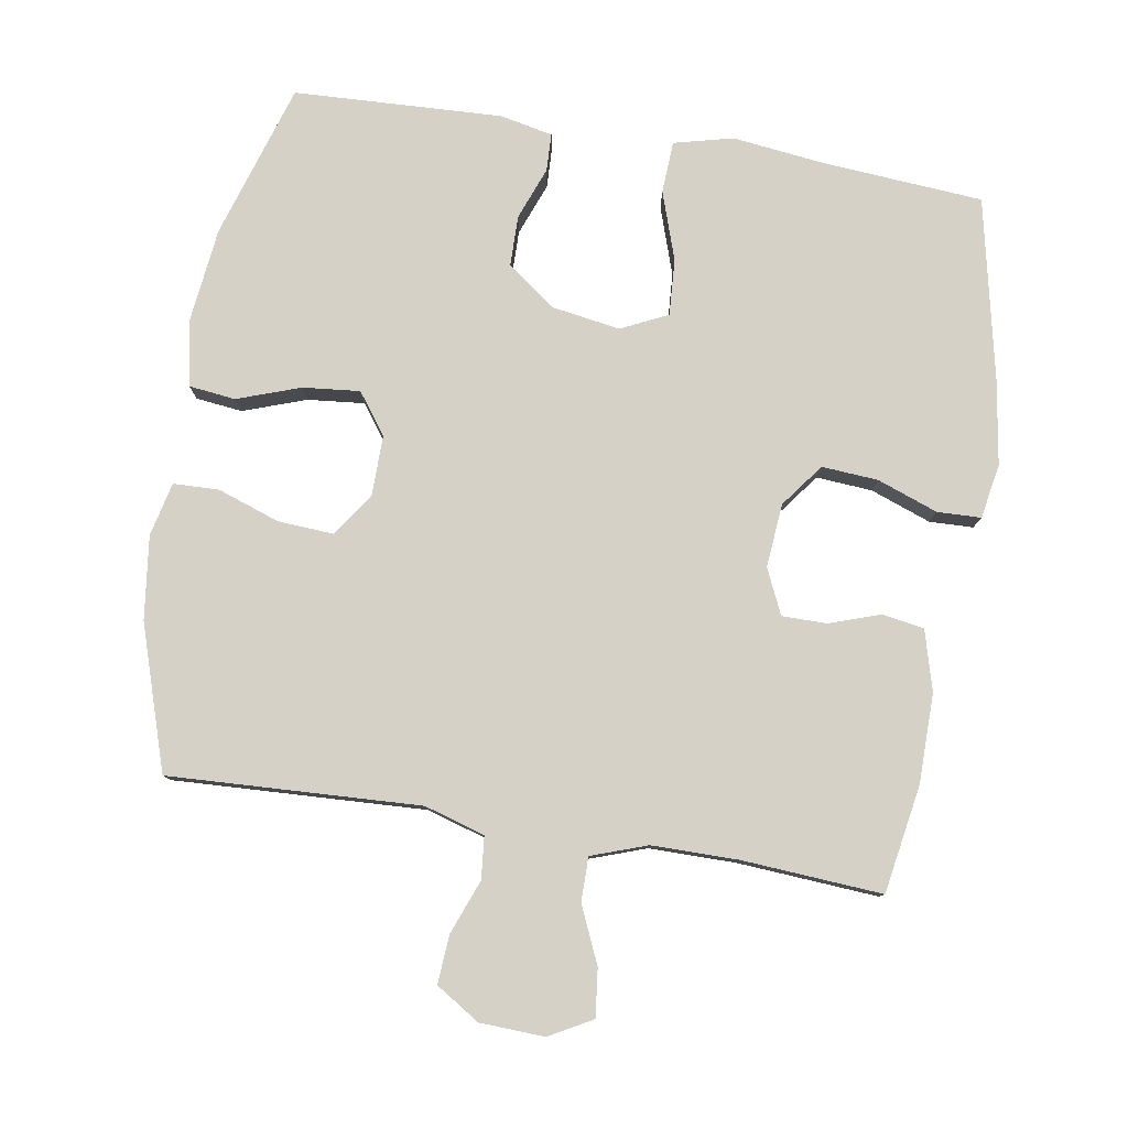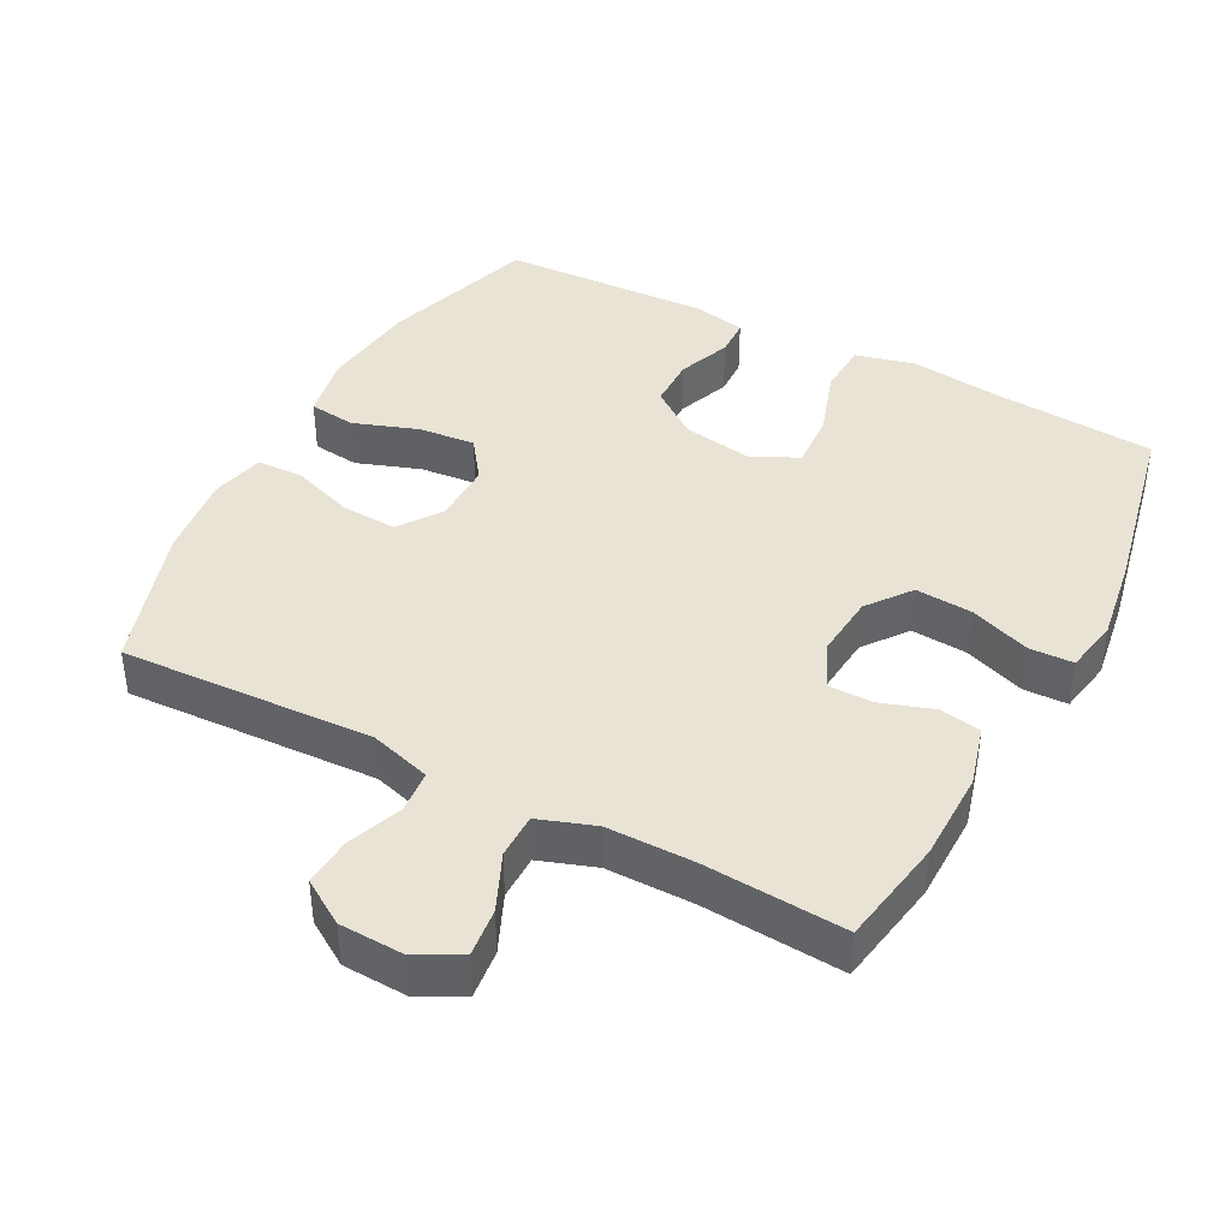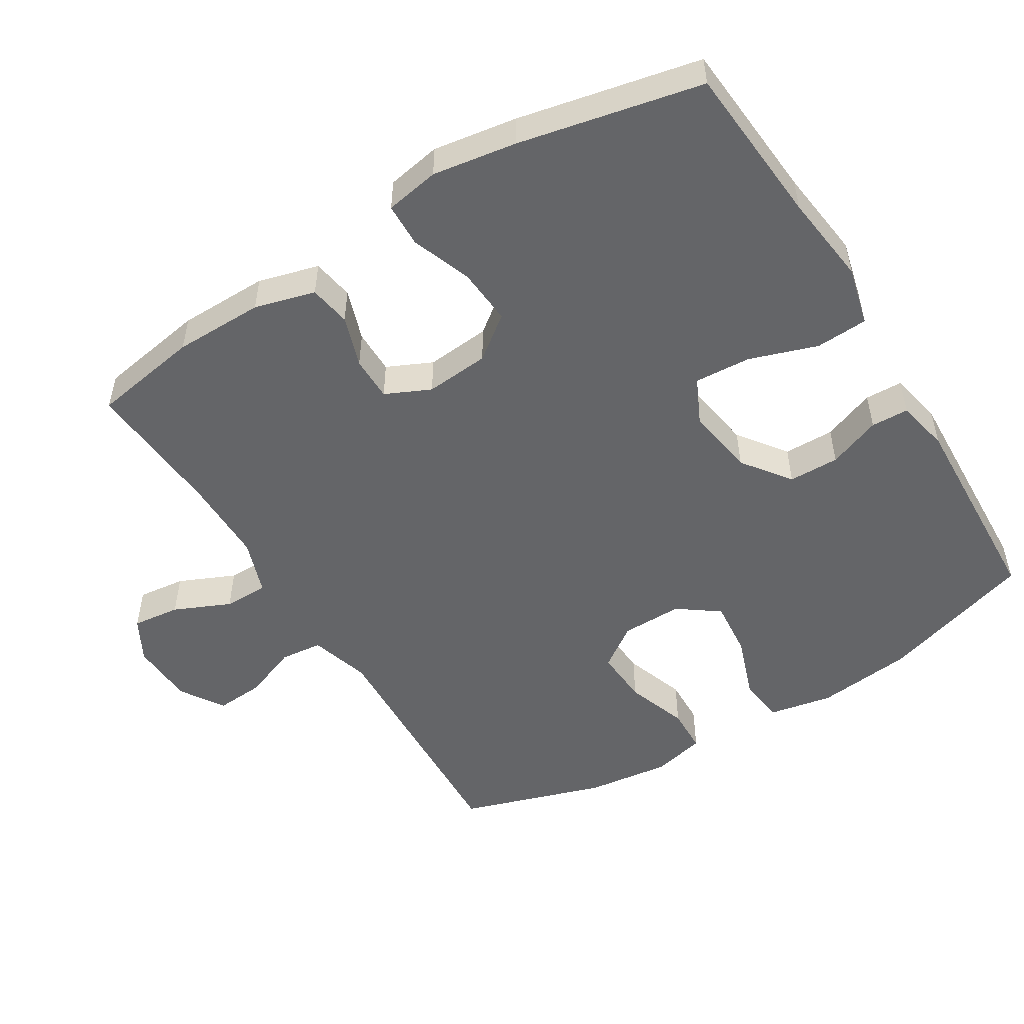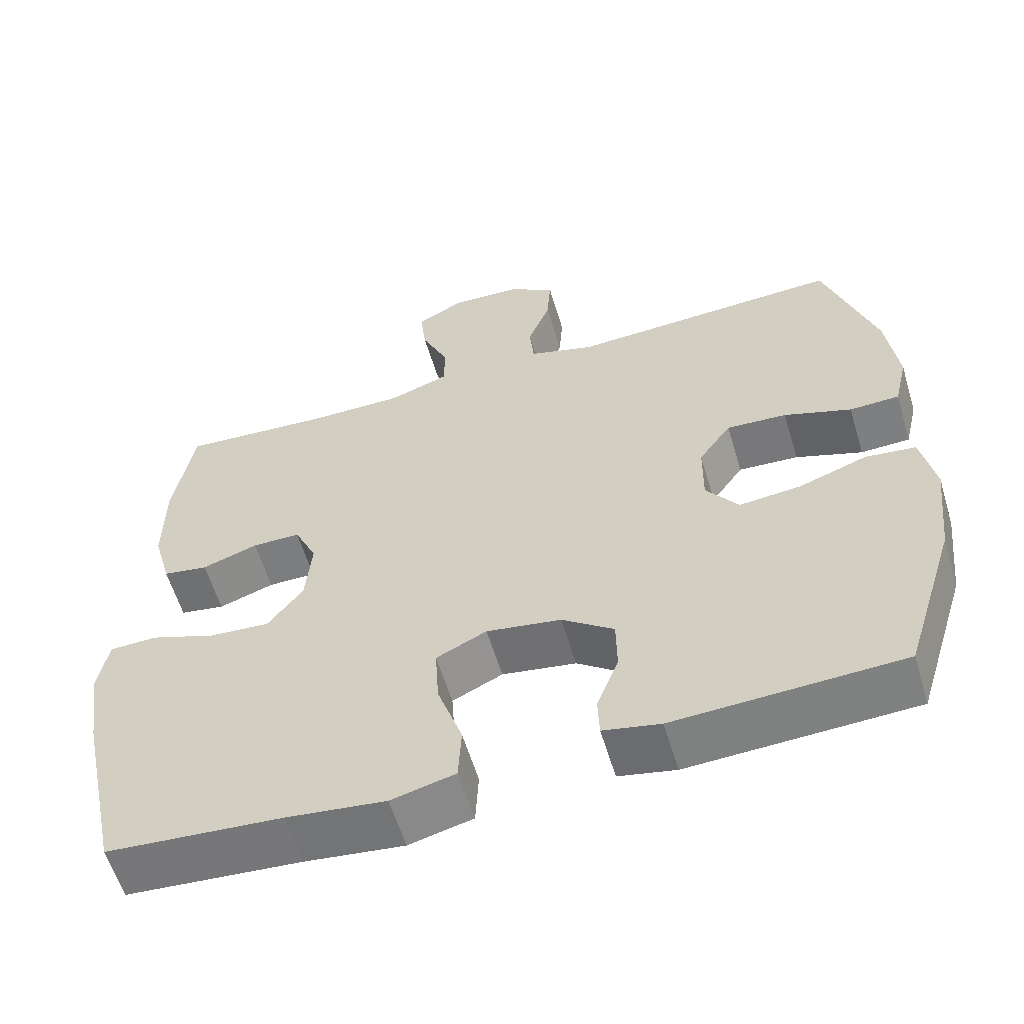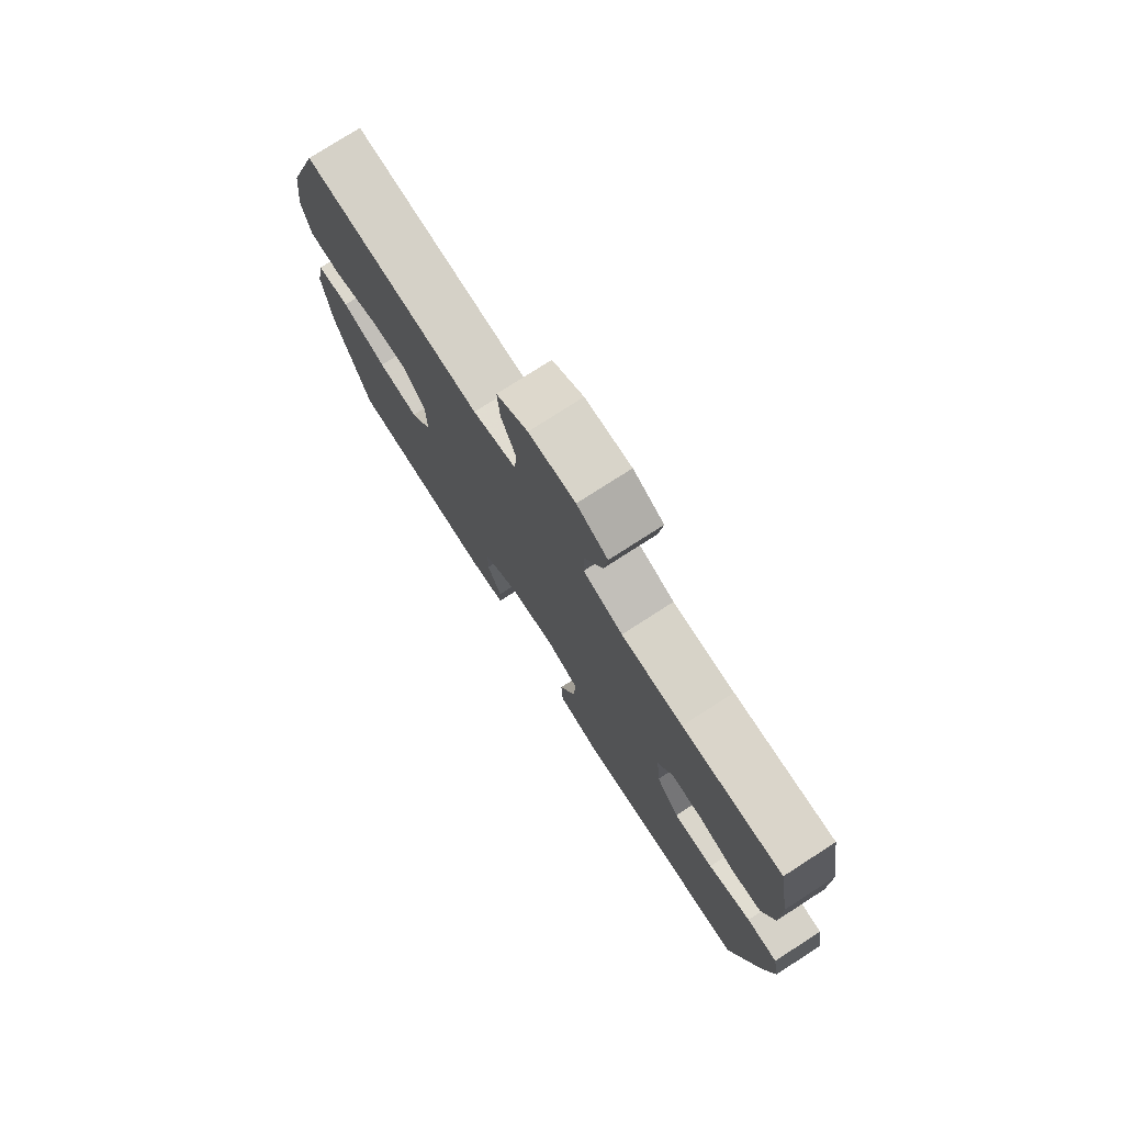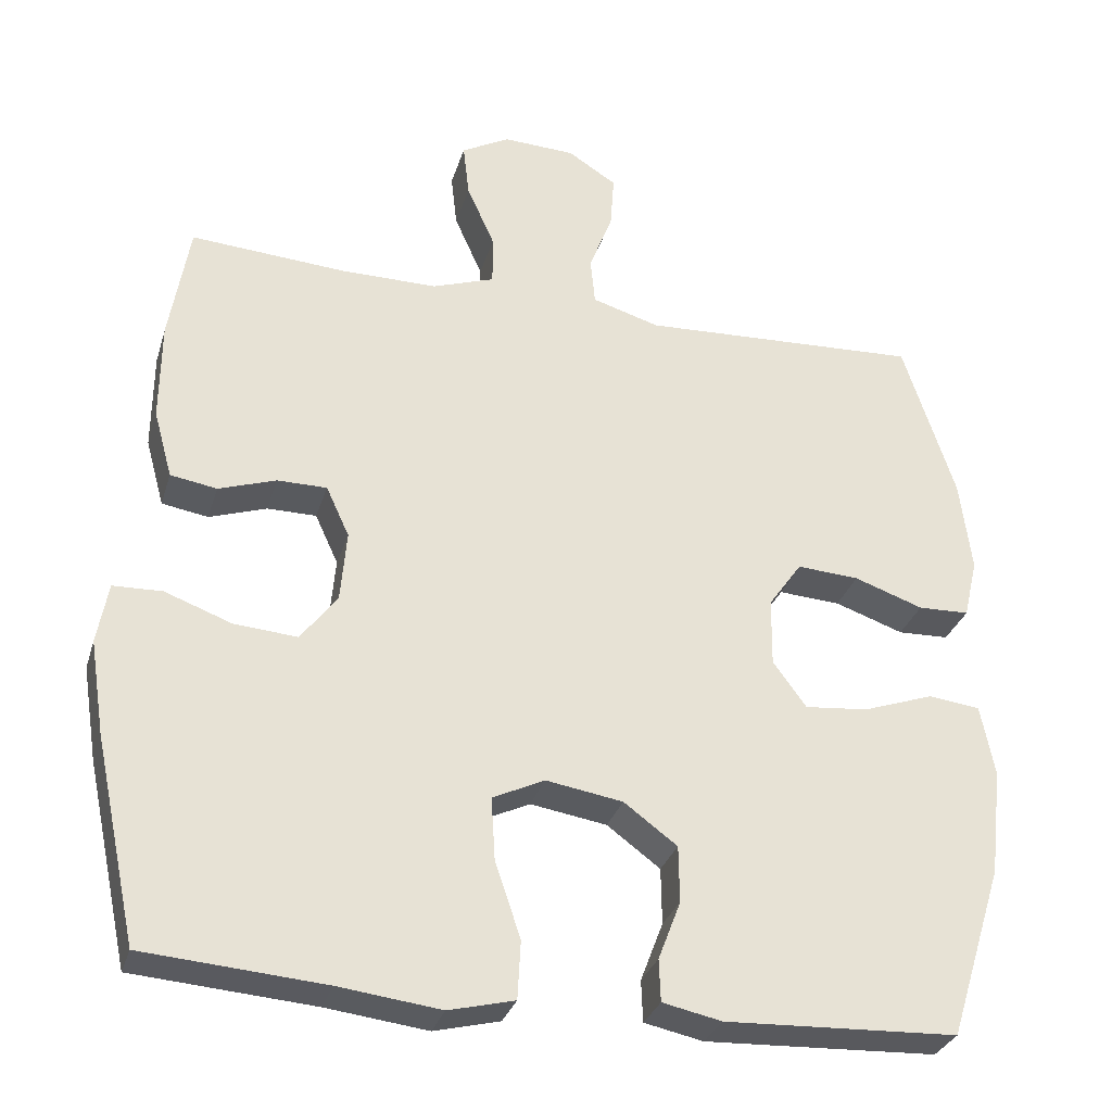
<metadata>
{"format":"obj","ext":"obj","renderer":"f3d","projection":"perspective","resolution":1024,"background":"white","views":[{"elev":79.7,"azim":9.3,"up":"+Y"},{"elev":41.1,"azim":27.9,"up":"+Y"},{"elev":-51.5,"azim":121.6,"up":"+Y"},{"elev":-59.0,"azim":-163.3,"up":"+Z"},{"elev":77.0,"azim":57.3,"up":"+Z"},{"elev":-30.7,"azim":164.2,"up":"+Z"}]}
</metadata>
<code>
v -0.5 0.07 0.5
v -0.138 0.07 0.483
v -0.051 0.07 0.509
v -0.045 0.07 0.57
v -0.075 0.07 0.648
v -0.08 0.07 0.718
v -0.017 0.07 0.758
v 0.076 0.07 0.762
v 0.138 0.07 0.728
v 0.13 0.07 0.659
v 0.094 0.07 0.578
v 0.094 0.07 0.514
v 0.174 0.07 0.486
v 0.298 0.07 0.486
v 0.5 0.07 0.5
v 0.526 0.07 0.345
v 0.527 0.07 0.216
v 0.503 0.07 0.129
v 0.443 0.07 0.119
v 0.369 0.07 0.144
v 0.305 0.07 0.144
v 0.275 0.07 0.079
v 0.283 0.07 -0.013
v 0.33 0.07 -0.075
v 0.411 0.07 -0.069
v 0.498 0.07 -0.037
v 0.561 0.07 -0.039
v 0.575 0.07 -0.117
v 0.556 0.07 -0.238
v 0.5 0.07 -0.5
v 0.267 0.07 -0.518
v 0.136 0.07 -0.534
v 0.051 0.07 -0.513
v 0.047 0.07 -0.438
v 0.08 0.07 -0.34
v 0.085 0.07 -0.259
v 0.018 0.07 -0.227
v -0.081 0.07 -0.243
v -0.15 0.07 -0.294
v -0.151 0.07 -0.367
v -0.122 0.07 -0.443
v -0.124 0.07 -0.497
v -0.2 0.07 -0.513
v -0.5 0.07 -0.5
v -0.57 0.07 -0.277
v -0.586 0.07 -0.138
v -0.568 0.07 -0.046
v -0.501 0.07 -0.038
v -0.41 0.07 -0.07
v -0.328 0.07 -0.078
v -0.285 0.07 -0.019
v -0.286 0.07 0.069
v -0.329 0.07 0.13
v -0.409 0.07 0.125
v -0.498 0.07 0.094
v -0.564 0.07 0.096
v -0.582 0.07 0.173
v -0.567 0.07 0.293
v -0.5 0 0.5
v -0.138 0 0.483
v -0.051 0 0.509
v -0.045 0 0.57
v -0.075 0 0.648
v -0.08 0 0.718
v -0.017 0 0.758
v 0.076 0 0.762
v 0.138 0 0.728
v 0.13 0 0.659
v 0.094 0 0.578
v 0.094 0 0.514
v 0.174 0 0.486
v 0.298 0 0.486
v 0.5 0 0.5
v 0.526 0 0.345
v 0.527 0 0.216
v 0.503 0 0.129
v 0.443 0 0.119
v 0.369 0 0.144
v 0.305 0 0.144
v 0.275 0 0.079
v 0.283 0 -0.013
v 0.33 0 -0.075
v 0.411 0 -0.069
v 0.498 0 -0.037
v 0.561 0 -0.039
v 0.575 0 -0.117
v 0.556 0 -0.238
v 0.5 0 -0.5
v 0.267 0 -0.518
v 0.136 0 -0.534
v 0.051 0 -0.513
v 0.047 0 -0.438
v 0.08 0 -0.34
v 0.085 0 -0.259
v 0.018 0 -0.227
v -0.081 0 -0.243
v -0.15 0 -0.294
v -0.151 0 -0.367
v -0.122 0 -0.443
v -0.124 0 -0.497
v -0.2 0 -0.513
v -0.5 0 -0.5
v -0.57 0 -0.277
v -0.586 0 -0.138
v -0.568 0 -0.046
v -0.501 0 -0.038
v -0.41 0 -0.07
v -0.328 0 -0.078
v -0.285 0 -0.019
v -0.286 0 0.069
v -0.329 0 0.13
v -0.409 0 0.125
v -0.498 0 0.094
v -0.564 0 0.096
v -0.582 0 0.173
v -0.567 0 0.293
f 58 1 2
f 57 58 2
f 56 57 2
f 55 56 2
f 54 55 2
f 53 54 2 3
f 52 53 3
f 51 52 3
f 47 48 49
f 46 47 49
f 45 46 49
f 44 45 49
f 43 44 49
f 42 43 49
f 41 42 49
f 40 41 49
f 39 40 49 50
f 38 39 50 51
f 33 34 35
f 32 33 35
f 31 32 35
f 31 35 36
f 30 31 36
f 29 30 36
f 28 29 36
f 27 28 36
f 26 27 36
f 25 26 36
f 24 25 36 37
f 18 19 20
f 17 18 20
f 16 17 20
f 15 16 20
f 14 15 20
f 13 14 20 21
f 12 13 21 22
f 9 10 11
f 8 9 11
f 7 8 11
f 6 7 11
f 5 6 11
f 4 5 11
f 3 4 11 12
f 12 22 23
f 3 12 23
f 51 3 23
f 37 38 51
f 24 37 51
f 23 24 51
f 60 59 116
f 60 116 115
f 60 115 114
f 60 114 113
f 60 113 112
f 61 60 112 111
f 61 111 110
f 61 110 109
f 107 106 105
f 107 105 104
f 107 104 103
f 107 103 102
f 107 102 101
f 107 101 100
f 107 100 99
f 107 99 98
f 108 107 98 97
f 109 108 97 96
f 93 92 91
f 93 91 90
f 93 90 89
f 94 93 89
f 94 89 88
f 94 88 87
f 94 87 86
f 94 86 85
f 94 85 84
f 94 84 83
f 95 94 83 82
f 78 77 76
f 78 76 75
f 78 75 74
f 78 74 73
f 78 73 72
f 79 78 72 71
f 80 79 71 70
f 69 68 67
f 69 67 66
f 69 66 65
f 69 65 64
f 69 64 63
f 69 63 62
f 70 69 62 61
f 81 80 70
f 81 70 61
f 81 61 109
f 109 96 95
f 109 95 82
f 109 82 81
f 1 59 60 2
f 2 60 61 3
f 3 61 62 4
f 4 62 63 5
f 5 63 64 6
f 6 64 65 7
f 7 65 66 8
f 8 66 67 9
f 9 67 68 10
f 10 68 69 11
f 11 69 70 12
f 12 70 71 13
f 13 71 72 14
f 14 72 73 15
f 15 73 74 16
f 16 74 75 17
f 17 75 76 18
f 18 76 77 19
f 19 77 78 20
f 20 78 79 21
f 21 79 80 22
f 22 80 81 23
f 23 81 82 24
f 24 82 83 25
f 25 83 84 26
f 26 84 85 27
f 27 85 86 28
f 28 86 87 29
f 29 87 88 30
f 30 88 89 31
f 31 89 90 32
f 32 90 91 33
f 33 91 92 34
f 34 92 93 35
f 35 93 94 36
f 36 94 95 37
f 37 95 96 38
f 38 96 97 39
f 39 97 98 40
f 40 98 99 41
f 41 99 100 42
f 42 100 101 43
f 43 101 102 44
f 44 102 103 45
f 45 103 104 46
f 46 104 105 47
f 47 105 106 48
f 48 106 107 49
f 49 107 108 50
f 50 108 109 51
f 51 109 110 52
f 52 110 111 53
f 53 111 112 54
f 54 112 113 55
f 55 113 114 56
f 56 114 115 57
f 57 115 116 58
f 58 116 59 1

</code>
